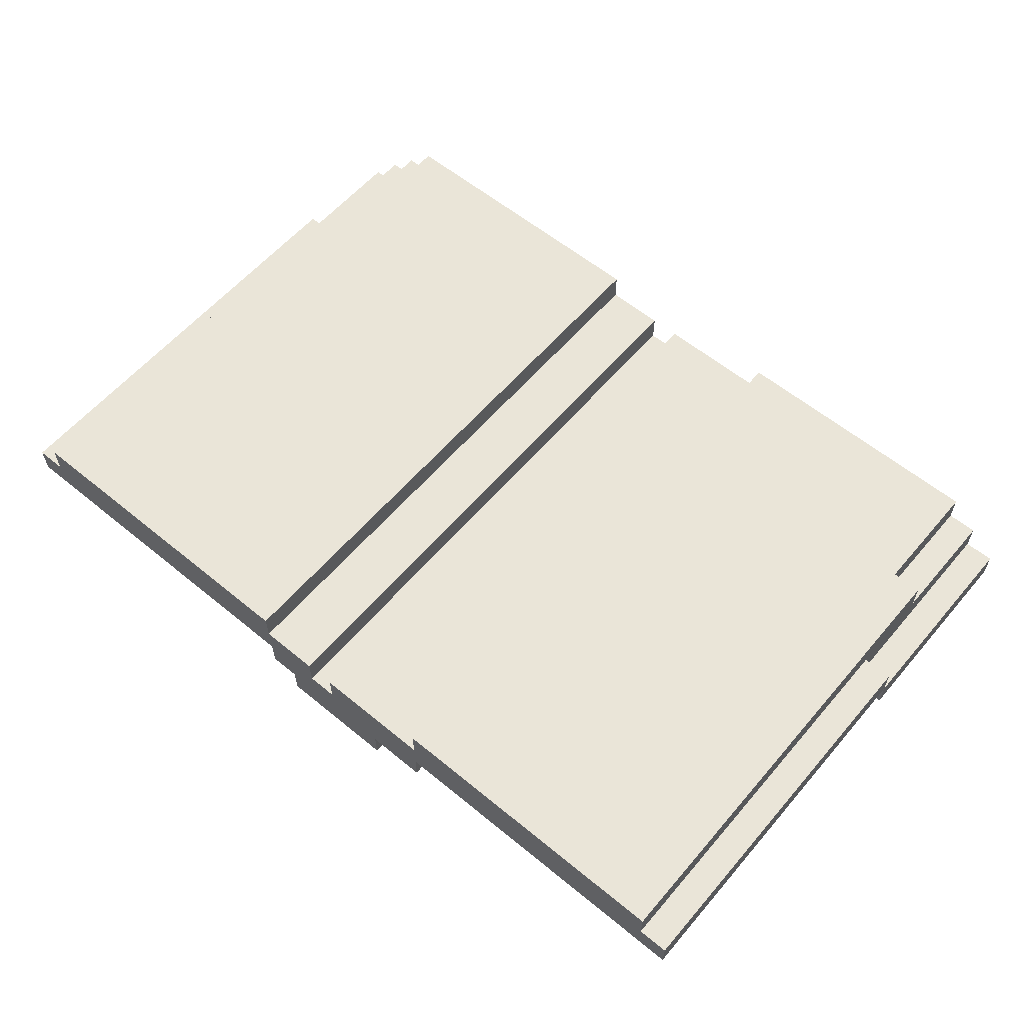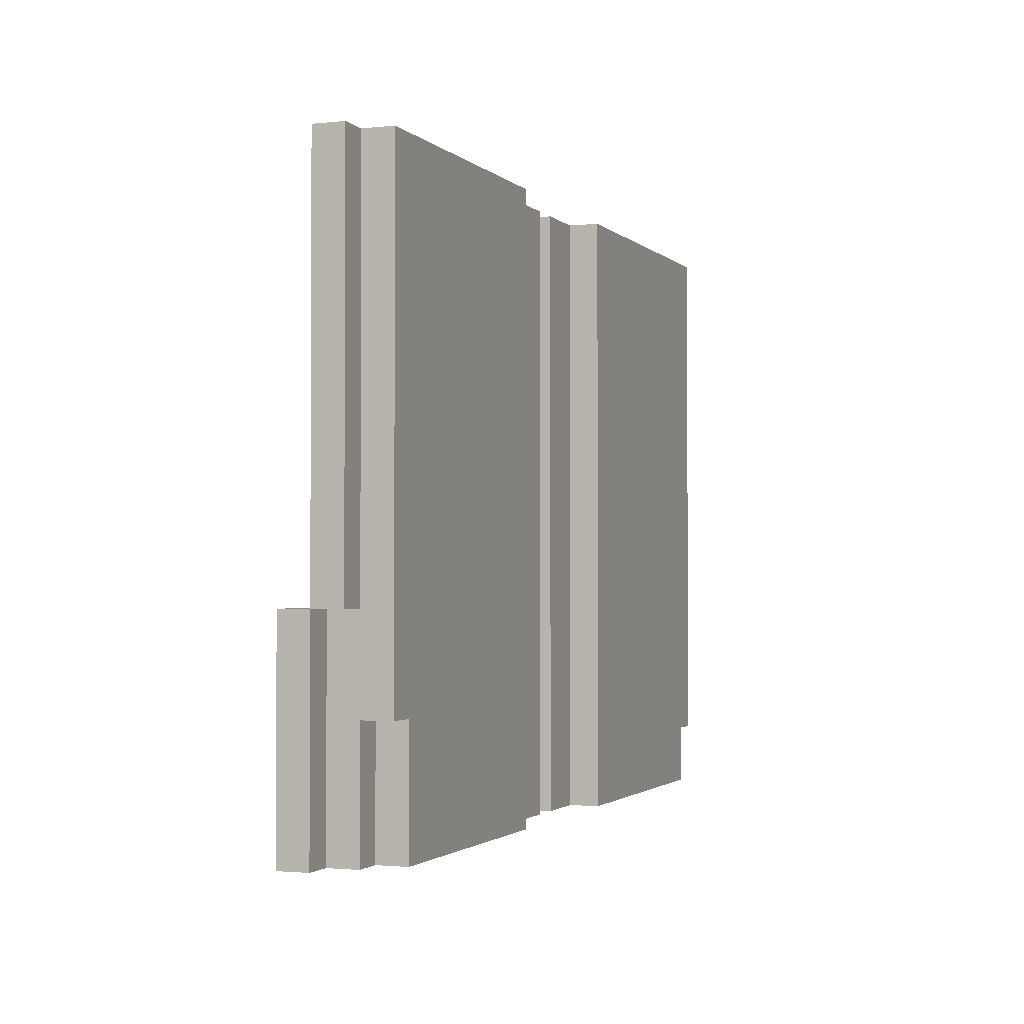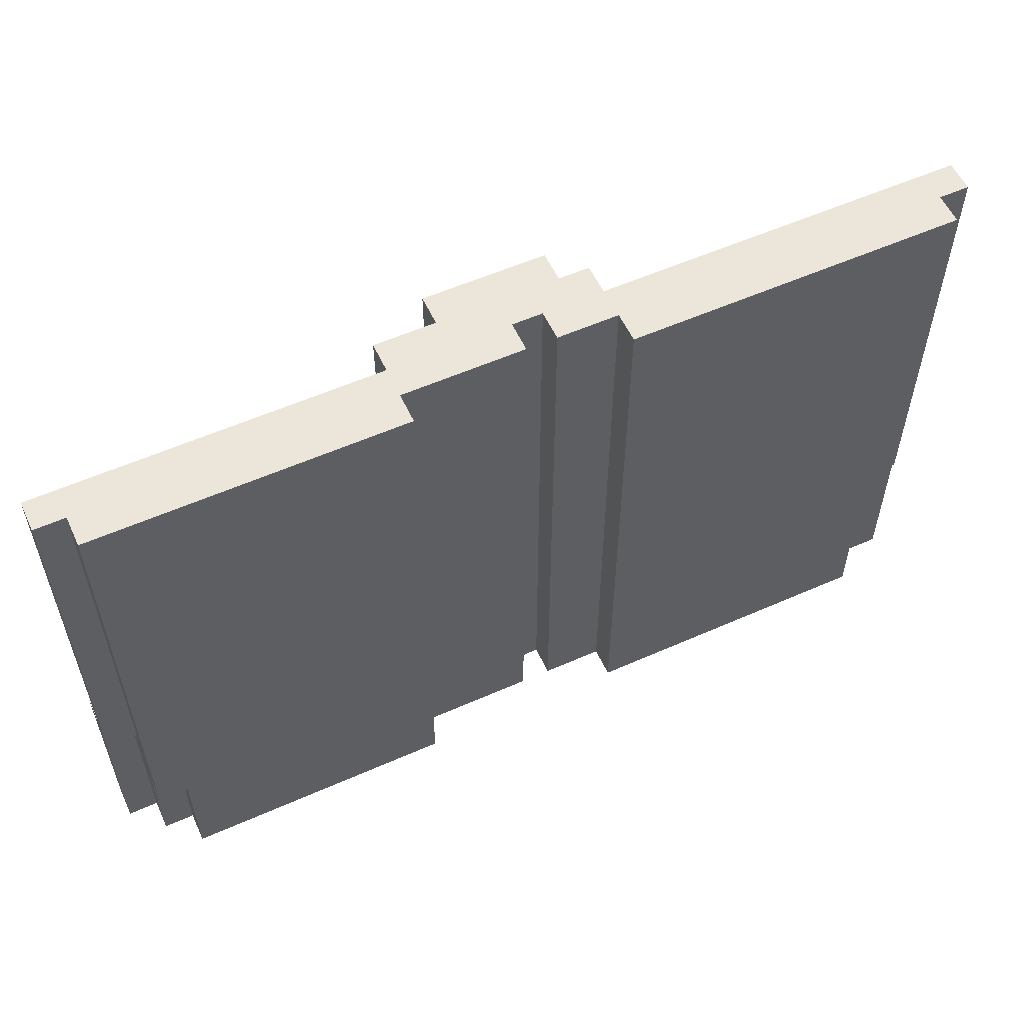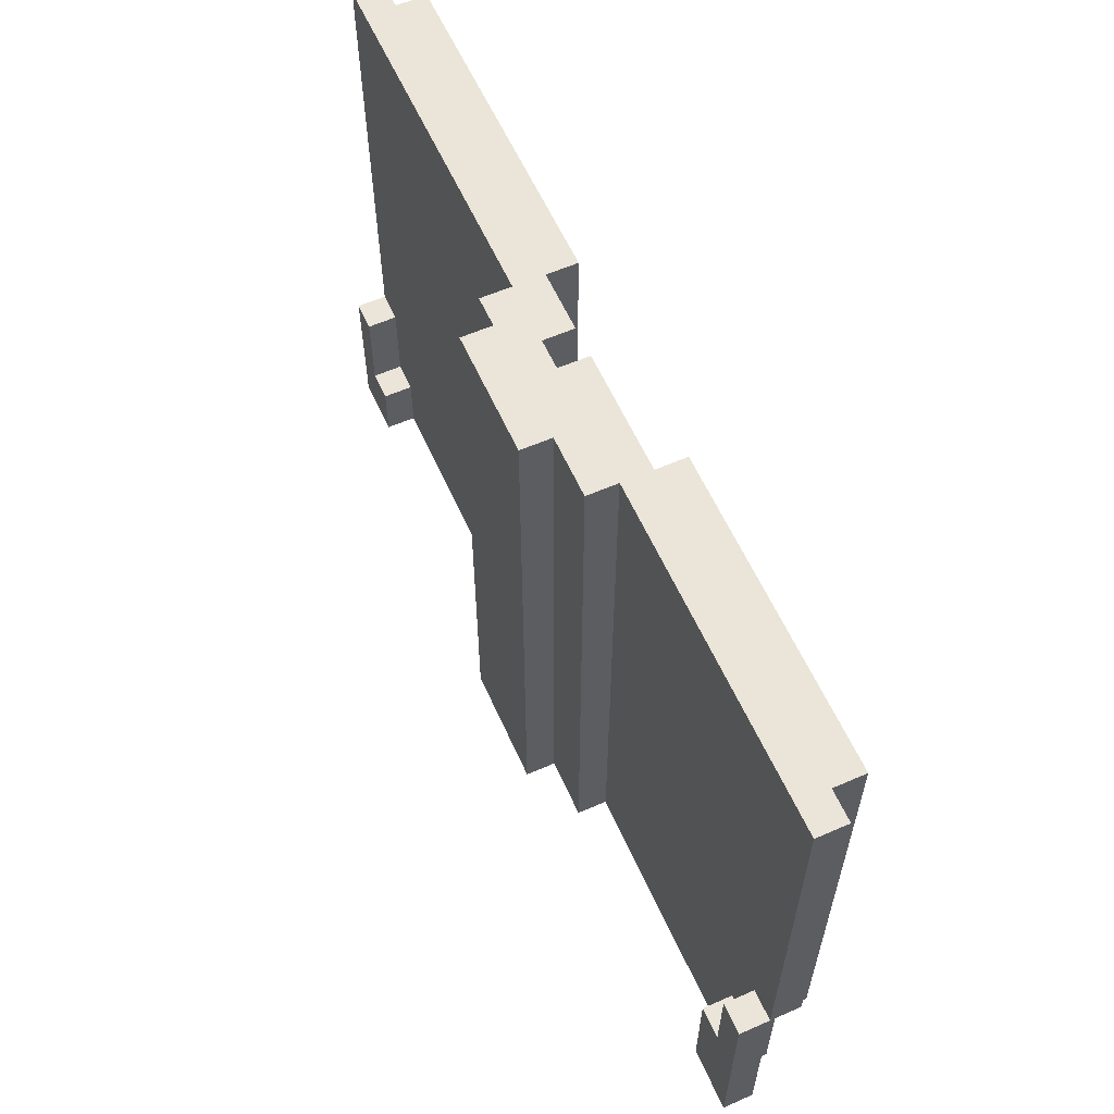
<metadata>
{"format":"obj","ext":"obj","renderer":"f3d","projection":"perspective","resolution":1024,"background":"white","views":[{"elev":59.2,"azim":40.2,"up":"+Y"},{"elev":-1.7,"azim":111.0,"up":"+Z"},{"elev":56.6,"azim":155.2,"up":"+Z"},{"elev":59.5,"azim":65.9,"up":"+Z"}]}
</metadata>
<code>
o
v -1.5 0.1 -0.5
v -1.5 0.1 -1
v -1.5 0.2 1
v -1.5 0.2 -0.5
v -1.5 0.2 -1
v -1.5 0.3 1
v -1.5 0.3 -0.5
v -1.4 0.2 -0.5
v -1.4 0.2 -0.8
v -1.4 0.2 -1
v -1.4 0.3 1
v -1.4 0.3 -0.5
v -1.4 0.3 -0.8
v -1.4 0.3 -1
v -1.4 0.4 1
v -1.4 0.4 -0.8
v -1.3 0.3 -0.8
v -1.3 0.3 -1
v -1.3 0.4 -0.8
v -1.3 0.4 -1
v -0.3 0.1 1
v -0.3 0.1 -1
v -0.3 0.2 1
v -0.3 0.2 -1
v -0.2 0 1
v -0.2 0 -1
v -0.2 0.1 1
v -0.2 0.1 -1
v 0 0.2 1
v 0 0.2 -1
v 0 0.3 1
v 0 0.3 -1
v 0.4 0.3 1
v 0.4 0.3 0.1
v 0.4 0.3 0
v 0.4 0.3 -0.1
v 0.4 0.3 -0.2
v 0.4 0.3 -0.7
v 0.4 0.3 -0.8
v 0.4 0.3 -1
v 0.4 0.4 1
v 0.4 0.4 0.1
v 0.4 0.4 0
v 0.4 0.4 -0.1
v 0.4 0.4 -0.2
v 0.4 0.4 -0.7
v 0.4 0.4 -0.8
v 0.4 0.4 -1
v 1.3 0.1 -0.6
v 1.3 0.1 -1
v 1.3 0.2 -0.6
v 1.3 0.2 -1
v 1.4 0.1 -0.3
v 1.4 0.1 -0.6
v 1.4 0.2 -0.3
v 1.4 0.2 -0.6
v -1.4 0.1 -0.5
v -1.4 0.1 -0.8
v -1.4 0.2 -0.5
v -1.4 0.2 -0.8
v -1.3 0.1 -0.8
v -1.3 0.1 -1
v -1.3 0.2 -0.8
v -1.3 0.2 -1
v -0.3 0.3 1
v -0.3 0.3 0.2
v -0.3 0.3 0.1
v -0.3 0.3 -0.1
v -0.3 0.3 -0.2
v -0.3 0.3 -0.4
v -0.3 0.3 -0.5
v -0.3 0.3 -0.7
v -0.3 0.3 -0.8
v -0.3 0.3 -1
v -0.3 0.4 1
v -0.3 0.4 0.2
v -0.3 0.4 0.1
v -0.3 0.4 -0.1
v -0.3 0.4 -0.2
v -0.3 0.4 -0.4
v -0.3 0.4 -0.5
v -0.3 0.4 -0.7
v -0.3 0.4 -0.8
v -0.3 0.4 -1
v -0.1 0.2 1
v -0.1 0.2 -1
v -0.1 0.3 1
v -0.1 0.3 -1
v 0.2 0 1
v 0.2 0 -1
v 0.2 0.1 1
v 0.2 0.1 -1
v 0.4 0.1 1
v 0.4 0.1 -1
v 0.4 0.2 1
v 0.4 0.2 -1
v 1.3 0.3 -0.6
v 1.3 0.3 -0.7
v 1.3 0.3 -0.8
v 1.3 0.3 -1
v 1.3 0.4 -0.6
v 1.3 0.4 -0.7
v 1.3 0.4 -0.8
v 1.3 0.4 -1
v 1.4 0.2 -0.3
v 1.4 0.2 -0.6
v 1.4 0.2 -1
v 1.4 0.3 1
v 1.4 0.3 -0.3
v 1.4 0.3 -0.6
v 1.4 0.3 -1
v 1.4 0.4 1
v 1.4 0.4 -0.6
v 1.5 0.1 -0.3
v 1.5 0.1 -1
v 1.5 0.2 1
v 1.5 0.2 -0.3
v 1.5 0.2 -1
v 1.5 0.3 1
v 1.5 0.3 -0.3
v -1.5 0.2 1
v -1.5 0.3 1
v -1.4 0.3 1
v -1.4 0.4 1
v -0.3 0.1 1
v -0.3 0.2 1
v -0.3 0.3 1
v -0.3 0.4 1
v -0.2 0 1
v -0.2 0.1 1
v -0.2 0.2 1
v -0.1 0.2 1
v -0.1 0.3 1
v 0 0.2 1
v 0 0.3 1
v 0.2 0 1
v 0.2 0.1 1
v 0.2 0.2 1
v 0.4 0.1 1
v 0.4 0.2 1
v 0.4 0.3 1
v 0.4 0.4 1
v 1.4 0.3 1
v 1.4 0.4 1
v 1.5 0.2 1
v 1.5 0.3 1
v 1.4 0.1 -0.3
v 1.4 0.2 -0.3
v 1.5 0.1 -0.3
v 1.5 0.2 -0.3
v -1.5 0.1 -0.5
v -1.5 0.2 -0.5
v -1.4 0.1 -0.5
v -1.4 0.2 -0.5
v 1.3 0.1 -0.6
v 1.3 0.2 -0.6
v 1.4 0.1 -0.6
v 1.4 0.2 -0.6
v -1.4 0.1 -0.8
v -1.4 0.2 -0.8
v -1.3 0.1 -0.8
v -1.3 0.2 -0.8
v 1.4 0.2 -0.3
v 1.4 0.3 -0.3
v 1.5 0.2 -0.3
v 1.5 0.3 -0.3
v -1.5 0.2 -0.5
v -1.5 0.3 -0.5
v -1.4 0.2 -0.5
v -1.4 0.3 -0.5
v 1.3 0.3 -0.6
v 1.3 0.4 -0.6
v 1.4 0.3 -0.6
v 1.4 0.4 -0.6
v -1.4 0.3 -0.8
v -1.4 0.4 -0.8
v -1.3 0.3 -0.8
v -1.3 0.4 -0.8
v -1.5 0.1 -1
v -1.5 0.2 -1
v -1.4 0.2 -1
v -1.4 0.3 -1
v -1.3 0.1 -1
v -1.3 0.2 -1
v -1.3 0.3 -1
v -1.3 0.4 -1
v -0.3 0.1 -1
v -0.3 0.2 -1
v -0.3 0.3 -1
v -0.3 0.4 -1
v -0.2 0 -1
v -0.2 0.1 -1
v -0.2 0.2 -1
v -0.1 0.2 -1
v -0.1 0.3 -1
v 0 0.2 -1
v 0 0.3 -1
v 0.2 0 -1
v 0.2 0.1 -1
v 0.2 0.2 -1
v 0.4 0.1 -1
v 0.4 0.2 -1
v 0.4 0.3 -1
v 0.4 0.4 -1
v 1.3 0.1 -1
v 1.3 0.2 -1
v 1.3 0.3 -1
v 1.3 0.4 -1
v 1.4 0.2 -1
v 1.4 0.3 -1
v 1.5 0.1 -1
v 1.5 0.2 -1
v -0.2 0 1
v 0.2 0 1
v -0.2 0 -1
v 0.2 0 -1
v -0.3 0.1 1
v -0.2 0.1 1
v 0.2 0.1 1
v 0.4 0.1 1
v 1.4 0.1 -0.3
v 1.5 0.1 -0.3
v -1.5 0.1 -0.5
v -1.4 0.1 -0.5
v 1.3 0.1 -0.6
v 1.4 0.1 -0.6
v -1.4 0.1 -0.8
v -1.3 0.1 -0.8
v -1.5 0.1 -1
v -1.3 0.1 -1
v -0.3 0.1 -1
v -0.2 0.1 -1
v 0.2 0.1 -1
v 0.4 0.1 -1
v 1.3 0.1 -1
v 1.5 0.1 -1
v -1.5 0.2 1
v -0.3 0.2 1
v 0.4 0.2 1
v 1.5 0.2 1
v 1.4 0.2 -0.3
v 1.5 0.2 -0.3
v -1.5 0.2 -0.5
v -1.4 0.2 -0.5
v 1.3 0.2 -0.6
v 1.4 0.2 -0.6
v -1.4 0.2 -0.8
v -1.3 0.2 -0.8
v -1.3 0.2 -1
v -0.3 0.2 -1
v 0.4 0.2 -1
v 1.3 0.2 -1
v -0.1 0.2 1
v 0 0.2 1
v 1.4 0.2 -0.3
v 1.5 0.2 -0.3
v -1.5 0.2 -0.5
v -1.4 0.2 -0.5
v 1.4 0.2 -0.6
v -1.4 0.2 -0.8
v -1.5 0.2 -1
v -1.4 0.2 -1
v -0.1 0.2 -1
v 0 0.2 -1
v 1.4 0.2 -1
v 1.5 0.2 -1
v -1.5 0.3 1
v -1.4 0.3 1
v -0.3 0.3 1
v -0.1 0.3 1
v 0 0.3 1
v 0.4 0.3 1
v 1.4 0.3 1
v 1.5 0.3 1
v -0.3 0.3 0.2
v -0.2 0.3 0.2
v -0.3 0.3 0.1
v -0.2 0.3 0.1
v 0.1 0.3 0.1
v 0.4 0.3 0.1
v 0.1 0.3 0
v 0.4 0.3 0
v -0.3 0.3 -0.1
v -0.2 0.3 -0.1
v 0.3 0.3 -0.1
v 0.4 0.3 -0.1
v -0.3 0.3 -0.2
v -0.2 0.3 -0.2
v 0.3 0.3 -0.2
v 0.4 0.3 -0.2
v 1.4 0.3 -0.3
v 1.5 0.3 -0.3
v -0.3 0.3 -0.4
v -0.2 0.3 -0.4
v -1.5 0.3 -0.5
v -1.4 0.3 -0.5
v -0.3 0.3 -0.5
v -0.2 0.3 -0.5
v 1.3 0.3 -0.6
v 1.4 0.3 -0.6
v -0.3 0.3 -0.7
v -0.2 0.3 -0.7
v 0.3 0.3 -0.7
v 0.4 0.3 -0.7
v 1.3 0.3 -0.7
v -1.4 0.3 -0.8
v -1.3 0.3 -0.8
v -0.3 0.3 -0.8
v -0.2 0.3 -0.8
v 0.3 0.3 -0.8
v 0.4 0.3 -0.8
v 1.3 0.3 -0.8
v -1.4 0.3 -1
v -1.3 0.3 -1
v -0.3 0.3 -1
v -0.1 0.3 -1
v 0 0.3 -1
v 0.4 0.3 -1
v 1.3 0.3 -1
v 1.4 0.3 -1
v -1.4 0.4 1
v -0.3 0.4 1
v 0.4 0.4 1
v 1.4 0.4 1
v -1.3 0.4 0.8
v -0.9 0.4 0.8
v 0.6 0.4 0.8
v 0.8 0.4 0.8
v 0.9 0.4 0.8
v 1.1 0.4 0.8
v -1.3 0.4 0.7
v -0.9 0.4 0.7
v 0.5 0.4 0.7
v 0.6 0.4 0.7
v 0.8 0.4 0.7
v 0.9 0.4 0.7
v 1.1 0.4 0.7
v 1.2 0.4 0.7
v 0.5 0.4 0.6
v 0.7 0.4 0.6
v 1 0.4 0.6
v 1.2 0.4 0.6
v -1.3 0.4 0.5
v -0.7 0.4 0.5
v 0.7 0.4 0.5
v 0.8 0.4 0.5
v 0.9 0.4 0.5
v 1 0.4 0.5
v -1.3 0.4 0.4
v -0.7 0.4 0.4
v -1.3 0.4 0.2
v -0.3 0.4 0.2
v 0.8 0.4 0.2
v 0.9 0.4 0.2
v -1.3 0.4 0.1
v -0.3 0.4 0.1
v 0.4 0.4 0.1
v 1.3 0.4 0.1
v 0.4 0.4 0
v 1.3 0.4 0
v -0.6 0.4 -0.1
v -0.3 0.4 -0.1
v 0.4 0.4 -0.1
v 1.3 0.4 -0.1
v -0.6 0.4 -0.2
v -0.3 0.4 -0.2
v 0.4 0.4 -0.2
v 1.3 0.4 -0.2
v 0.7 0.4 -0.3
v 1.3 0.4 -0.3
v -0.9 0.4 -0.4
v -0.3 0.4 -0.4
v 0.7 0.4 -0.4
v 1.3 0.4 -0.4
v -0.9 0.4 -0.5
v -0.3 0.4 -0.5
v 0.5 0.4 -0.5
v 1.3 0.4 -0.5
v 0.5 0.4 -0.6
v 1.3 0.4 -0.6
v 1.4 0.4 -0.6
v -1.2 0.4 -0.7
v -0.3 0.4 -0.7
v 0.4 0.4 -0.7
v 1.3 0.4 -0.7
v -1.4 0.4 -0.8
v -1.3 0.4 -0.8
v -1.2 0.4 -0.8
v -0.3 0.4 -0.8
v 0.4 0.4 -0.8
v 1.3 0.4 -0.8
v -1.3 0.4 -1
v -0.3 0.4 -1
v 0.4 0.4 -1
v 1.3 0.4 -1
f 4 2 1
f 5 2 4
f 6 4 3
f 7 4 6
f 12 9 8
f 13 10 9
f 13 9 12
f 14 10 13
f 15 12 11
f 15 13 12
f 16 13 15
f 19 18 17
f 20 18 19
f 23 22 21
f 24 22 23
f 27 26 25
f 28 26 27
f 31 30 29
f 32 30 31
f 41 34 33
f 42 35 34
f 42 34 41
f 43 36 35
f 43 35 42
f 44 37 36
f 44 36 43
f 45 38 37
f 45 37 44
f 46 39 38
f 46 38 45
f 47 40 39
f 47 39 46
f 48 40 47
f 51 50 49
f 52 50 51
f 55 54 53
f 56 54 55
f 57 58 59
f 59 58 60
f 61 62 63
f 63 62 64
f 65 66 75
f 66 67 76
f 75 66 76
f 67 68 77
f 76 67 77
f 68 69 78
f 77 68 78
f 69 70 79
f 78 69 79
f 70 71 80
f 79 70 80
f 71 72 81
f 80 71 81
f 72 73 82
f 81 72 82
f 73 74 83
f 82 73 83
f 83 74 84
f 85 86 87
f 87 86 88
f 89 90 91
f 91 90 92
f 93 94 95
f 95 94 96
f 97 98 101
f 98 99 102
f 101 98 102
f 99 100 103
f 102 99 103
f 103 100 104
f 105 106 109
f 106 107 110
f 109 106 110
f 110 107 111
f 108 109 112
f 109 110 112
f 112 110 113
f 114 115 117
f 117 115 118
f 116 117 119
f 119 117 120
f 123 122 121
f 126 123 121
f 127 124 123
f 127 123 126
f 128 124 127
f 130 126 125
f 131 127 126
f 131 126 130
f 132 131 130
f 132 127 131
f 133 127 132
f 134 132 130
f 136 130 129
f 137 134 130
f 137 130 136
f 138 135 134
f 138 134 137
f 139 138 137
f 140 135 138
f 140 138 139
f 141 135 140
f 143 141 140
f 143 142 141
f 144 142 143
f 145 143 140
f 146 143 145
f 149 148 147
f 150 148 149
f 153 152 151
f 154 152 153
f 157 156 155
f 158 156 157
f 161 160 159
f 162 160 161
f 163 164 165
f 165 164 166
f 167 168 169
f 169 168 170
f 171 172 173
f 173 172 174
f 175 176 177
f 177 176 178
f 179 180 181
f 179 181 183
f 181 182 184
f 183 181 184
f 184 182 185
f 184 185 188
f 185 186 189
f 188 185 189
f 189 186 190
f 187 188 192
f 188 189 193
f 192 188 193
f 192 193 194
f 193 189 194
f 194 189 195
f 192 194 196
f 191 192 198
f 192 196 199
f 198 192 199
f 196 197 200
f 199 196 200
f 199 200 201
f 200 197 202
f 201 200 202
f 202 197 203
f 202 203 206
f 203 204 207
f 206 203 207
f 207 204 208
f 205 206 209
f 206 207 209
f 209 207 210
f 205 209 211
f 211 209 212
f 215 214 213
f 216 214 215
f 226 222 221
f 227 224 223
f 229 227 223
f 229 228 227
f 230 228 229
f 231 218 217
f 232 218 231
f 233 220 219
f 234 220 233
f 235 226 225
f 236 222 226
f 236 226 235
f 241 240 239
f 242 240 241
f 243 238 237
f 244 238 243
f 245 241 239
f 246 241 245
f 247 238 244
f 248 238 247
f 249 238 248
f 250 238 249
f 251 245 239
f 252 245 251
f 255 256 259
f 257 258 260
f 257 260 261
f 261 260 262
f 253 254 263
f 263 254 264
f 259 256 265
f 265 256 266
f 269 270 275
f 275 270 276
f 275 276 277
f 276 270 278
f 277 276 278
f 271 272 279
f 279 272 280
f 271 279 281
f 279 280 281
f 281 280 282
f 277 278 283
f 278 270 284
f 283 278 284
f 281 282 285
f 285 282 286
f 283 284 287
f 284 270 288
f 287 284 288
f 281 285 289
f 285 286 289
f 289 286 290
f 273 274 291
f 291 274 292
f 287 288 293
f 288 270 294
f 293 288 294
f 267 268 295
f 295 268 296
f 293 294 297
f 294 270 298
f 297 294 298
f 297 298 301
f 298 270 302
f 301 298 302
f 289 290 303
f 281 289 303
f 303 290 304
f 299 300 305
f 301 302 308
f 302 270 309
f 308 302 309
f 303 304 310
f 281 303 310
f 310 304 311
f 305 300 312
f 306 307 313
f 313 307 314
f 308 309 315
f 309 270 316
f 315 309 316
f 271 281 317
f 310 311 317
f 281 310 317
f 317 311 318
f 312 300 319
f 319 300 320
f 321 322 325
f 325 322 326
f 323 324 327
f 327 324 328
f 328 324 329
f 329 324 330
f 321 325 331
f 325 326 331
f 326 322 332
f 331 326 332
f 323 327 333
f 327 328 334
f 333 327 334
f 328 329 335
f 334 328 335
f 329 330 336
f 335 329 336
f 330 324 337
f 336 330 337
f 337 324 338
f 335 336 339
f 334 335 339
f 337 338 339
f 336 337 339
f 323 333 339
f 333 334 339
f 339 338 340
f 340 338 341
f 338 324 342
f 341 338 342
f 321 331 343
f 331 332 343
f 332 322 344
f 343 332 344
f 340 341 345
f 339 340 345
f 345 341 346
f 346 341 347
f 341 342 348
f 347 341 348
f 321 343 349
f 343 344 349
f 344 322 350
f 349 344 350
f 321 349 351
f 349 350 351
f 350 322 352
f 351 350 352
f 346 347 353
f 345 346 353
f 347 348 354
f 353 347 354
f 321 351 355
f 351 352 355
f 355 352 356
f 353 354 357
f 323 339 357
f 345 353 357
f 339 345 357
f 342 324 358
f 357 354 358
f 354 348 358
f 348 342 358
f 357 358 359
f 358 324 360
f 359 358 360
f 355 356 361
f 361 356 362
f 359 360 363
f 360 324 364
f 363 360 364
f 361 362 365
f 355 361 365
f 365 362 366
f 363 364 367
f 364 324 368
f 367 364 368
f 367 368 369
f 368 324 370
f 369 368 370
f 365 366 371
f 355 365 371
f 371 366 372
f 369 370 373
f 367 369 373
f 370 324 374
f 373 370 374
f 371 372 375
f 355 371 375
f 375 372 376
f 367 373 377
f 373 374 377
f 374 324 378
f 377 374 378
f 367 377 379
f 377 378 379
f 378 324 380
f 379 378 380
f 380 324 381
f 375 376 382
f 355 375 382
f 382 376 383
f 367 379 384
f 379 380 384
f 384 380 385
f 321 355 386
f 355 382 386
f 386 382 387
f 382 383 388
f 387 382 388
f 388 383 389
f 384 385 390
f 390 385 391
f 388 389 392
f 387 388 392
f 392 389 393
f 390 391 394
f 394 391 395

</code>
